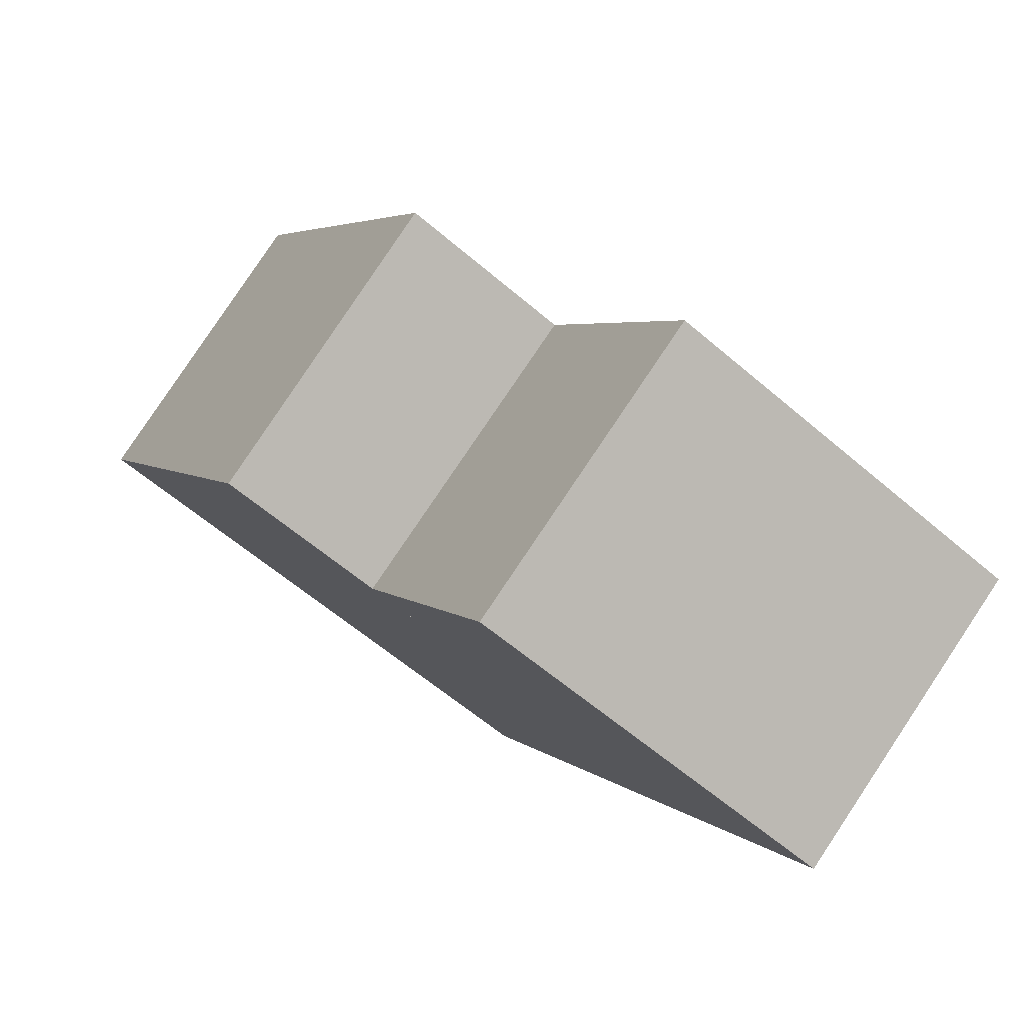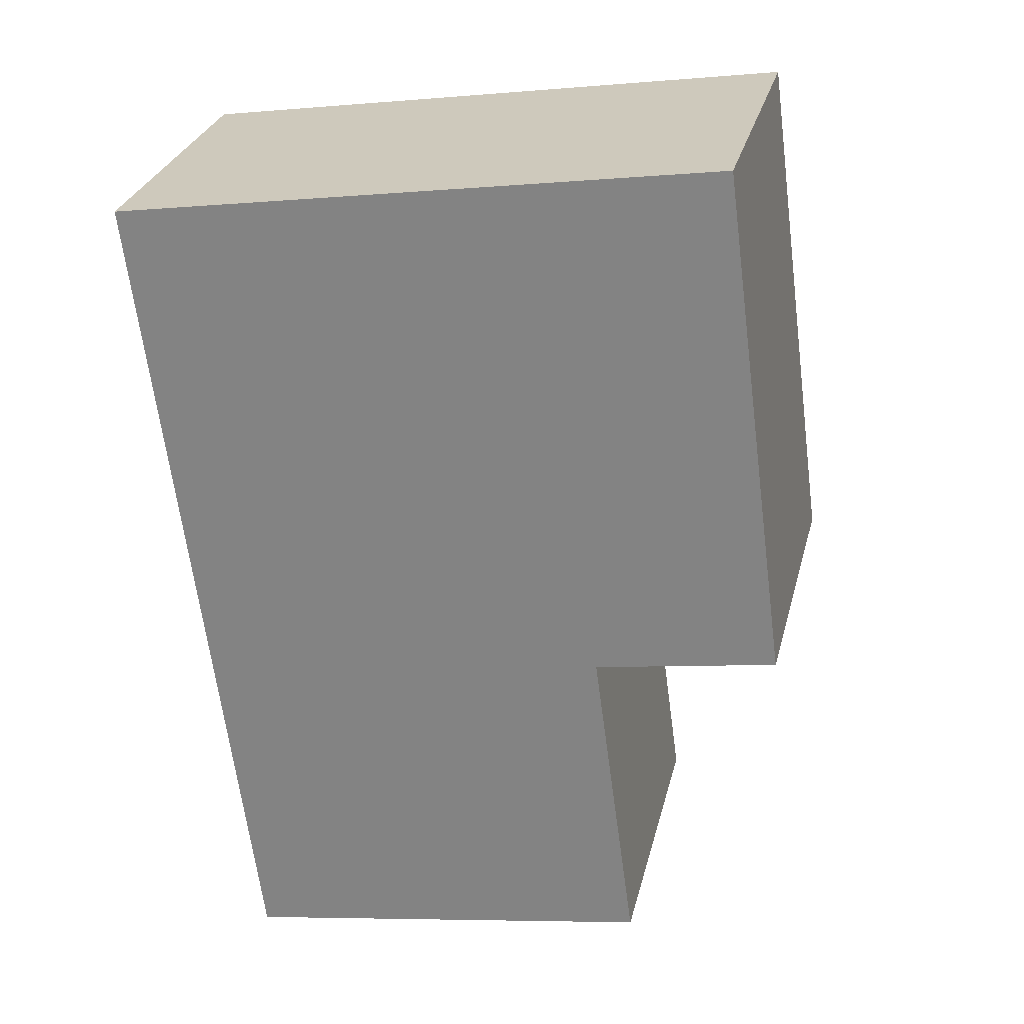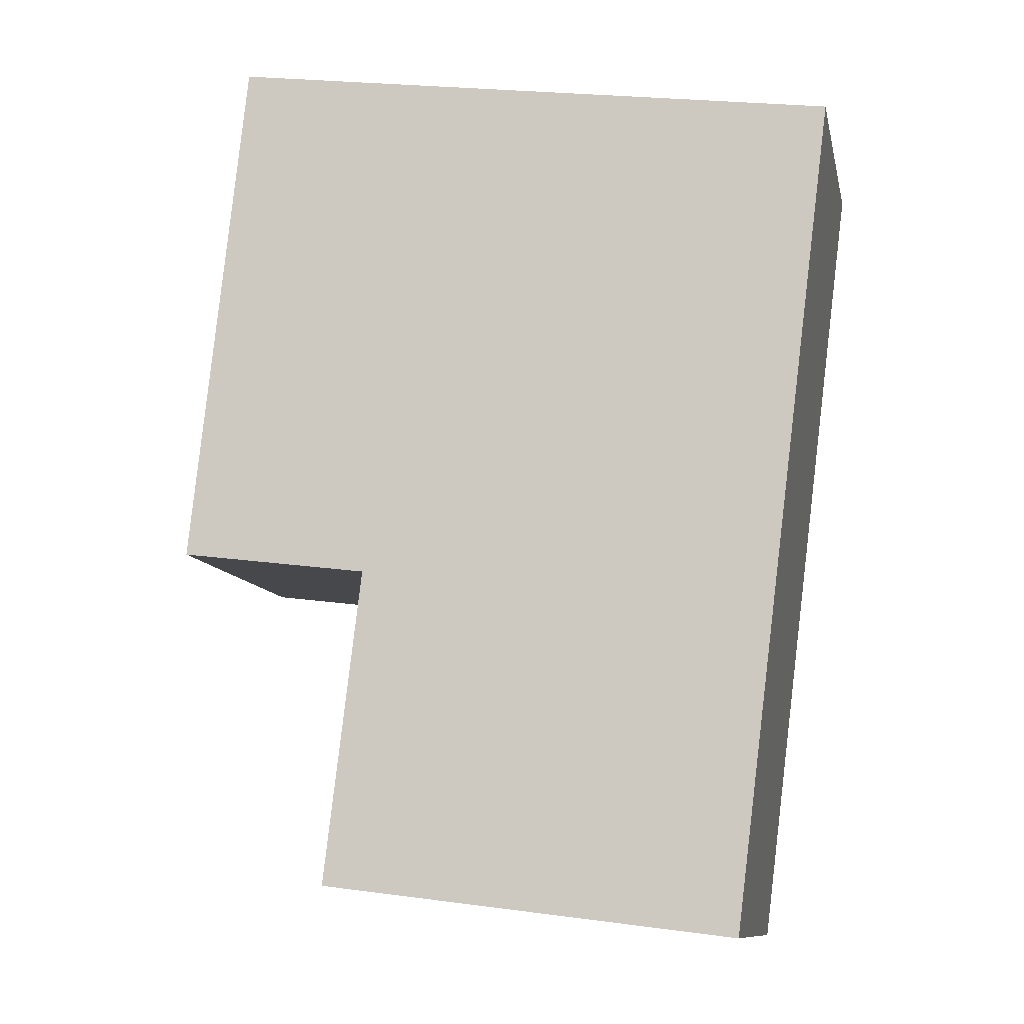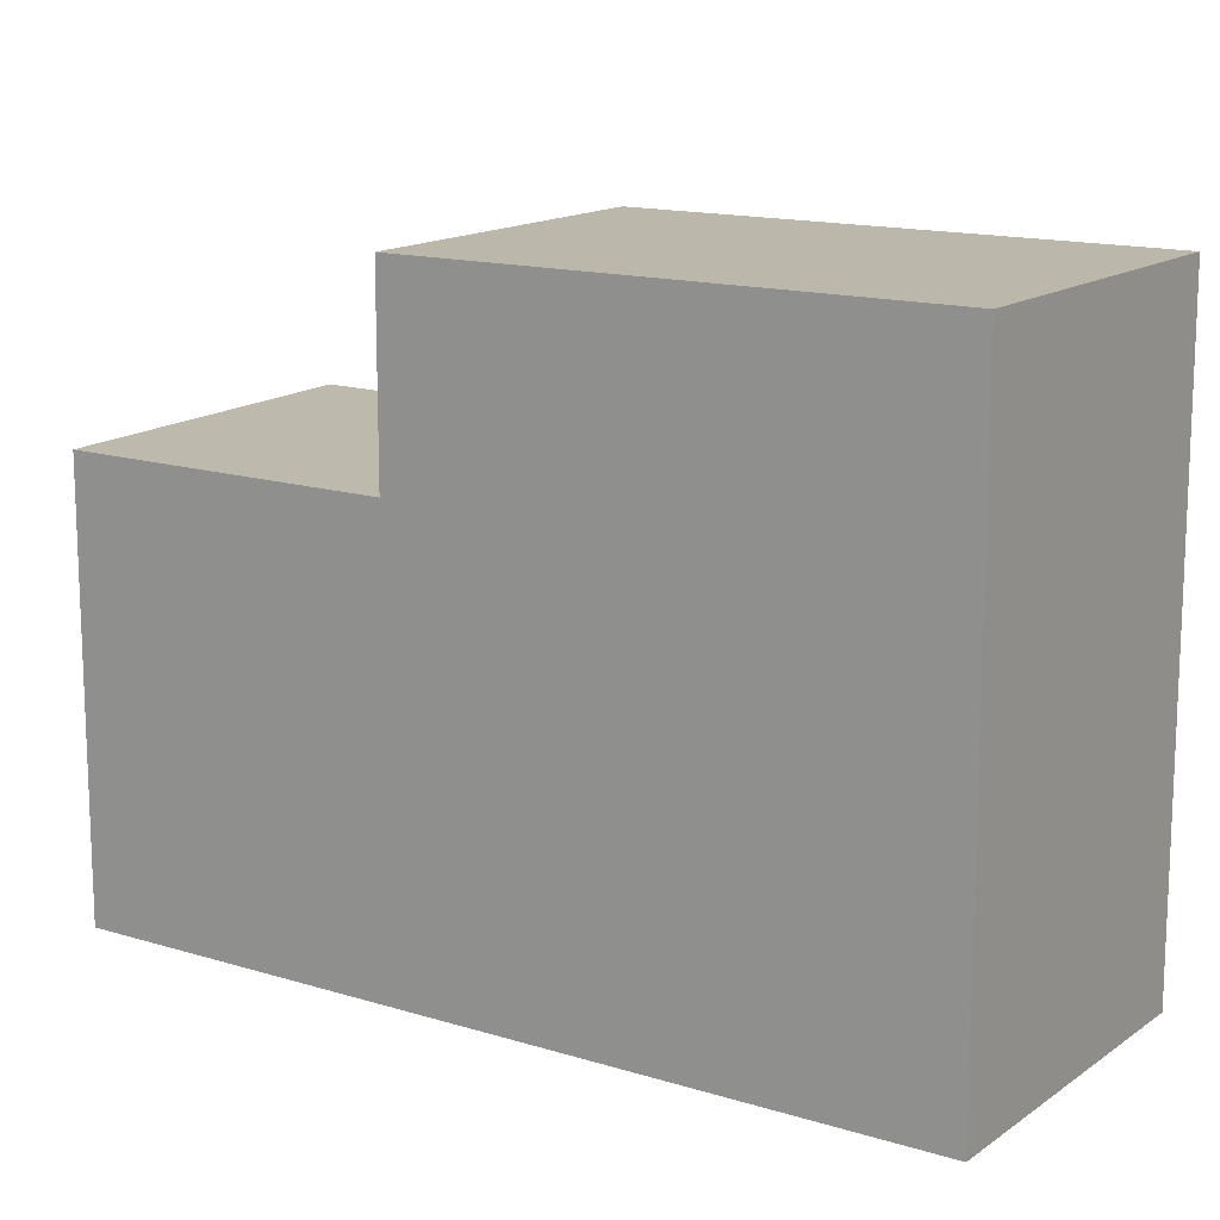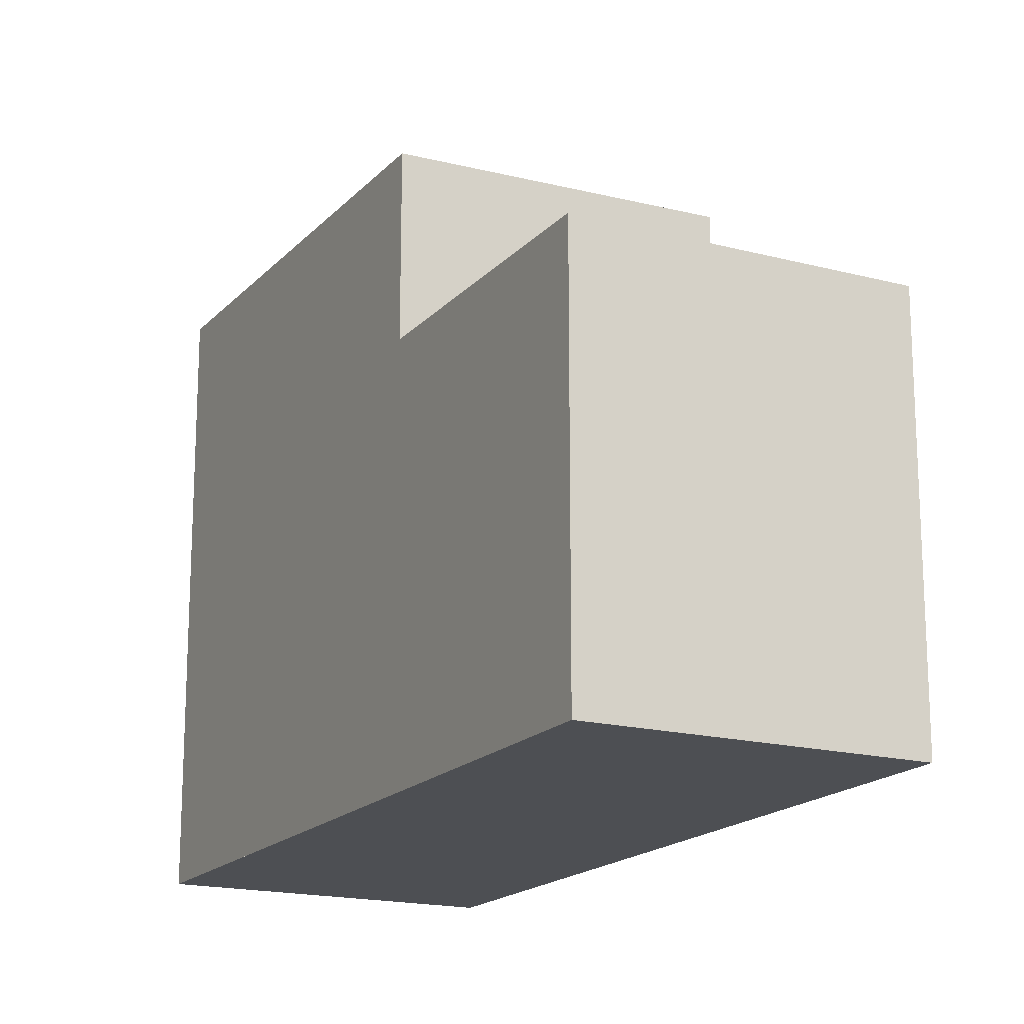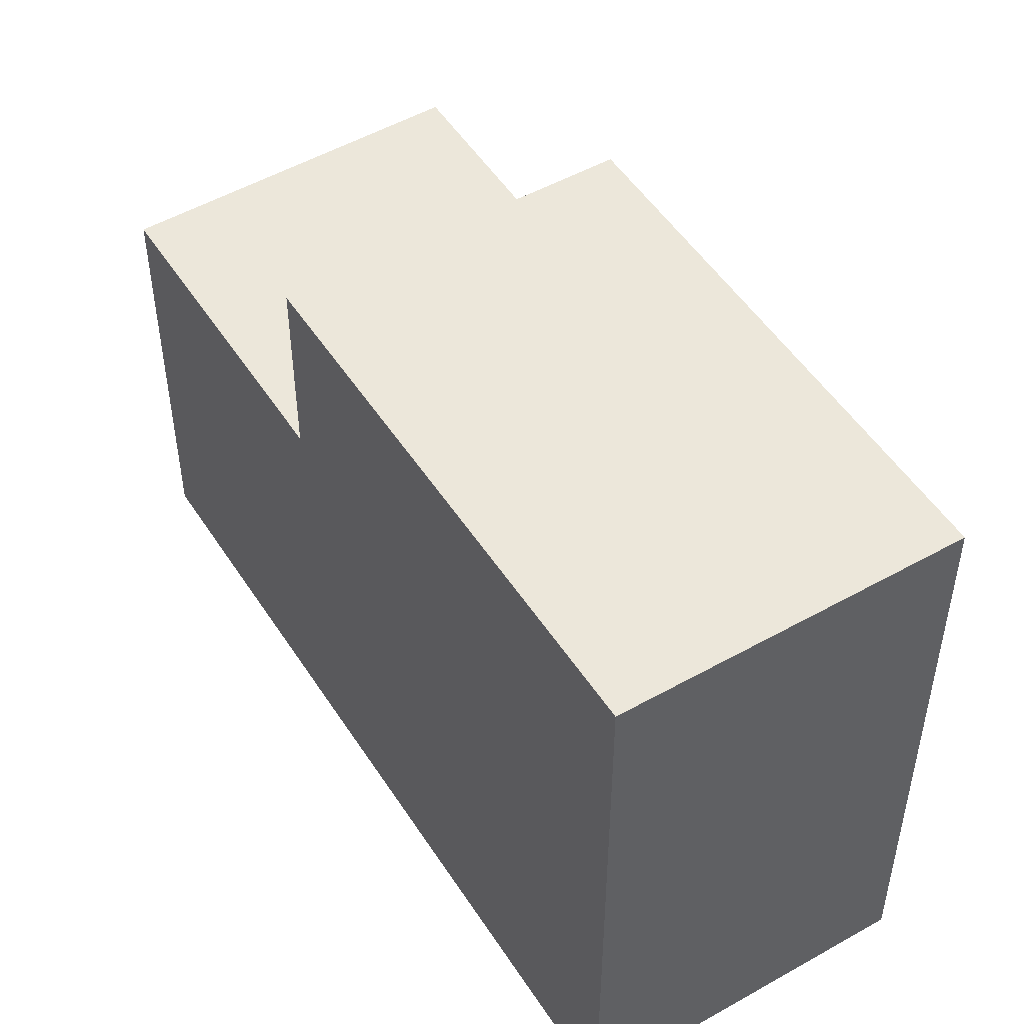
<metadata>
{"format":"obj","ext":"obj","renderer":"f3d","projection":"perspective","resolution":1024,"background":"white","views":[{"elev":-60.7,"azim":48.8,"up":"+Y"},{"elev":-6.7,"azim":-75.5,"up":"+Y"},{"elev":23.2,"azim":102.9,"up":"+Y"},{"elev":15.2,"azim":156.3,"up":"+Z"},{"elev":-17.6,"azim":4.9,"up":"+Z"},{"elev":51.5,"azim":-179.4,"up":"+Z"}]}
</metadata>
<code>
v -447.1 -535.1 8.76
v -443.1 -532.6 8.817
v -436.6 -542.7 6.001
v -440.7 -545.2 6.004
v -447.1 -535.1 8.761
v -443.1 -532.6 8.817
v -443.1 -532.6 8.816
v -447.1 -535.2 8.76
v -443 -532.6 8.817
v -439.1 -538.8 8.729
v -443.1 -541.4 8.672
v -439.1 -538.8 8.729
v -443.1 -541.4 8.672
v -439.1 -538.8 8.729
v -440.7 -545.2 6.004
v -436.6 -542.7 6.001
v -436.7 -542.6 6.001
v -436.7 -542.6 6.001
v -440.7 -545.2 6.004
v -439.1 -538.8 6.013
v -439.1 -538.8 6.013
v -443.1 -541.4 6.016
v -439.1 -538.8 6.013
v -443.1 -541.4 6.016
v -443.1 -541.4 8.672
v -443.1 -541.4 6.016
v -439.1 -538.8 8.729
v -439.1 -538.8 6.013
v -440.7 -545.2 6.004
v -447.1 -535.2 8.759
v -443.1 -541.4 6.016
v -443.1 -541.4 8.672
v -447.1 -535.1 8.761
v -447.1 -535.1 8.76
v -447.1 -535.1 0
v -447.1 -535.1 -1.776e-15
v -443 -532.6 8.817
v -443.1 -532.6 8.817
v -443.1 -532.6 0
v -443 -532.6 0
v -436.6 -542.7 6.001
v -436.6 -542.7 6.001
v -436.6 -542.7 0
v -436.6 -542.7 0
v -440.7 -545.2 6.004
v -440.7 -545.2 6.004
v -440.7 -545.2 0
v -440.7 -545.2 0
v -443.1 -532.6 8.817
v -447.1 -535.1 8.761
v -447.1 -535.1 -1.776e-15
v -443.1 -532.6 0
v -443.1 -532.6 8.817
v -443.1 -532.6 8.817
v -443.1 -532.6 0
v -443.1 -532.6 0
v -439.1 -538.8 8.729
v -443 -532.6 8.817
v -443 -532.6 0
v -439.1 -538.8 0
v -440.7 -545.2 6.004
v -440.7 -545.2 6.004
v -440.7 -545.2 -8.882e-16
v -440.7 -545.2 0
v -440.7 -545.2 6.004
v -436.6 -542.7 6.001
v -436.6 -542.7 0
v -440.7 -545.2 -8.882e-16
v -436.6 -542.7 6.001
v -436.7 -542.6 6.001
v -436.7 -542.6 0
v -436.6 -542.7 0
v -436.7 -542.6 6.001
v -439.1 -538.8 6.013
v -439.1 -538.8 0
v -436.7 -542.6 0
v -443.1 -541.4 6.016
v -440.7 -545.2 6.004
v -440.7 -545.2 0
v -443.1 -541.4 0
v -447.1 -535.1 8.76
v -447.1 -535.2 8.759
v -447.1 -535.2 0
v -447.1 -535.1 0
v -447.1 -535.2 8.759
v -443.1 -541.4 8.672
v -443.1 -541.4 0
v -447.1 -535.2 0
v -447.1 -535.1 0
v -443.1 -532.6 0
v -436.6 -542.7 0
v -440.7 -545.2 0
f 7 6 2 9
f 19 15 4 29
f 26 24 13 25
f 30 1 5 8
f 8 5 6 7
f 11 8 7 10
f 10 7 9 12
f 17 16 15 19
f 18 3 16 17
f 21 18 17 20
f 20 17 19 22
f 28 26 25 27
f 27 14 23 28
f 22 19 29 31
f 32 30 8 11
f 34 35 36 33
f 38 39 40 37
f 42 43 44 41
f 46 47 48 45
f 50 51 52 49
f 54 55 56 53
f 58 59 60 57
f 62 63 64 61
f 66 67 68 65
f 70 71 72 69
f 74 75 76 73
f 78 79 80 77
f 82 83 84 81
f 86 87 88 85
f 90 91 92 89

</code>
